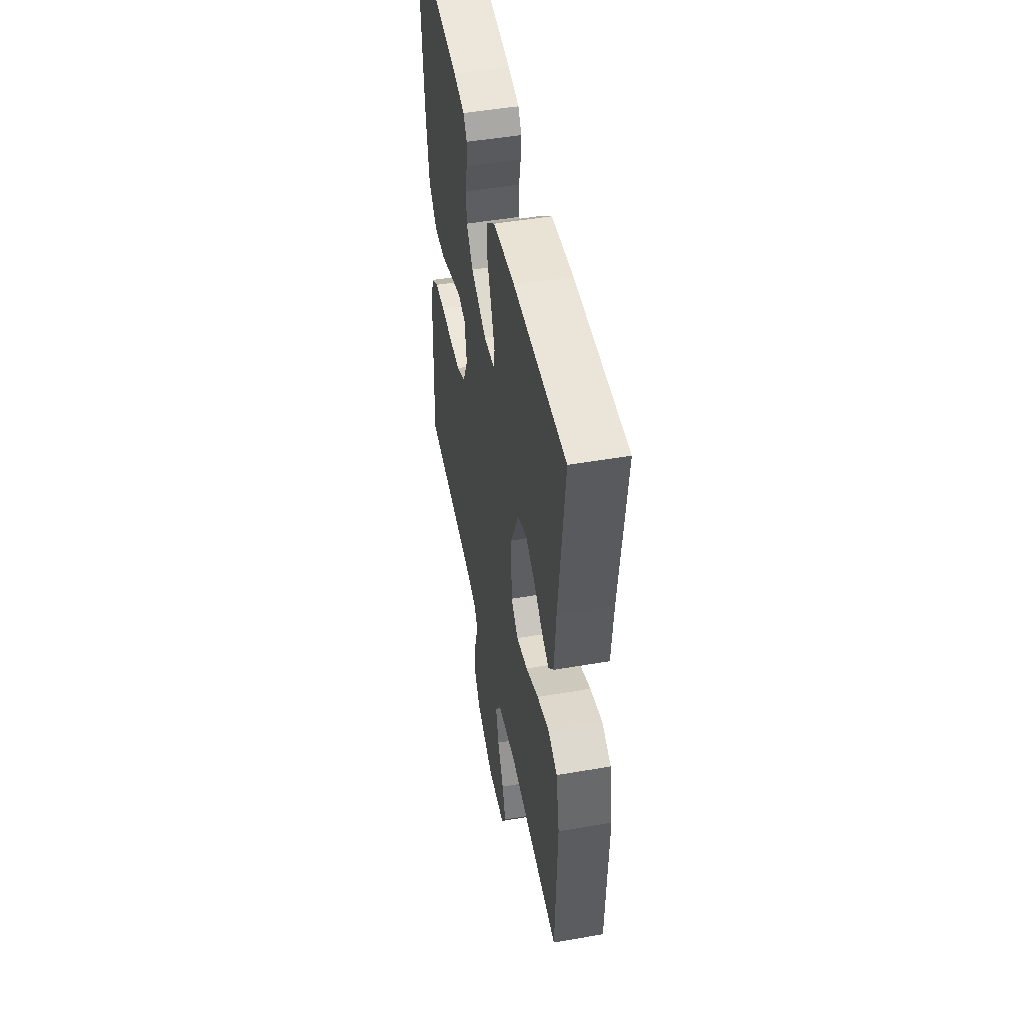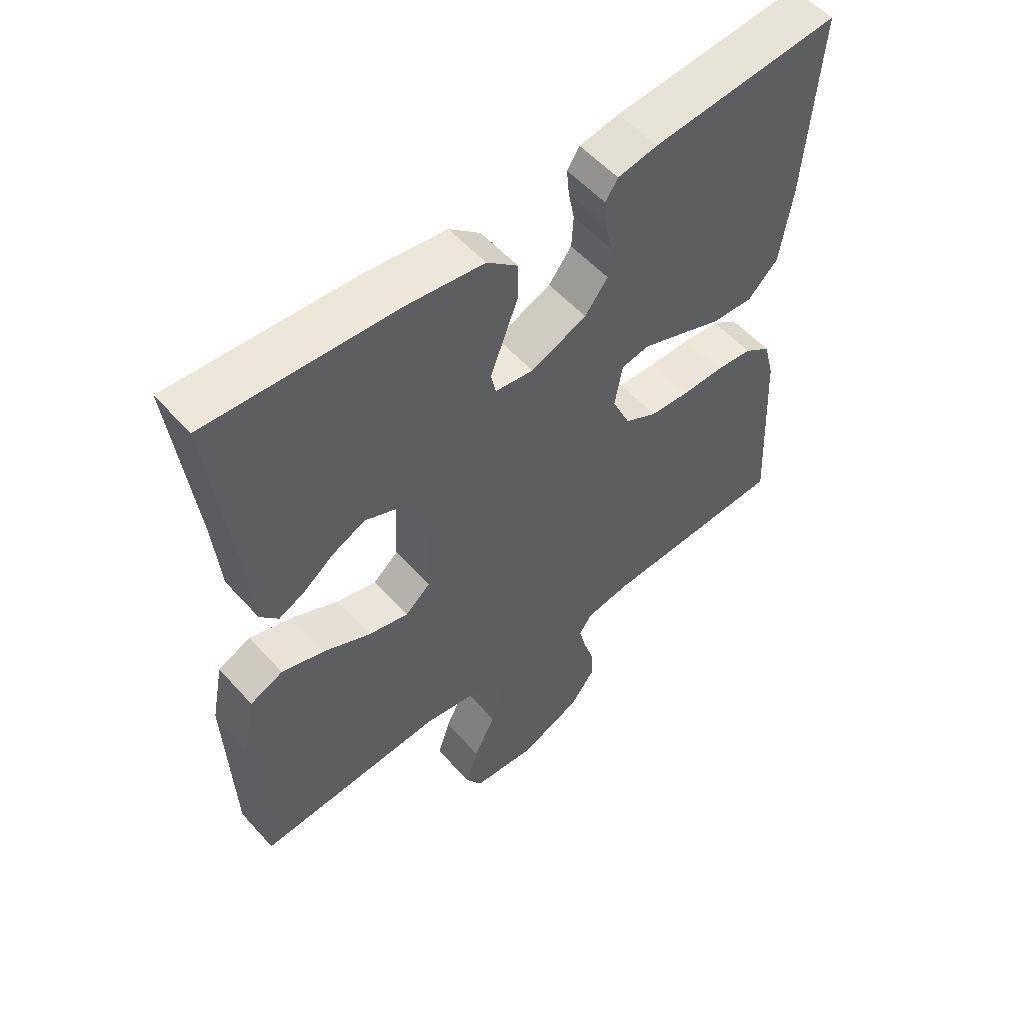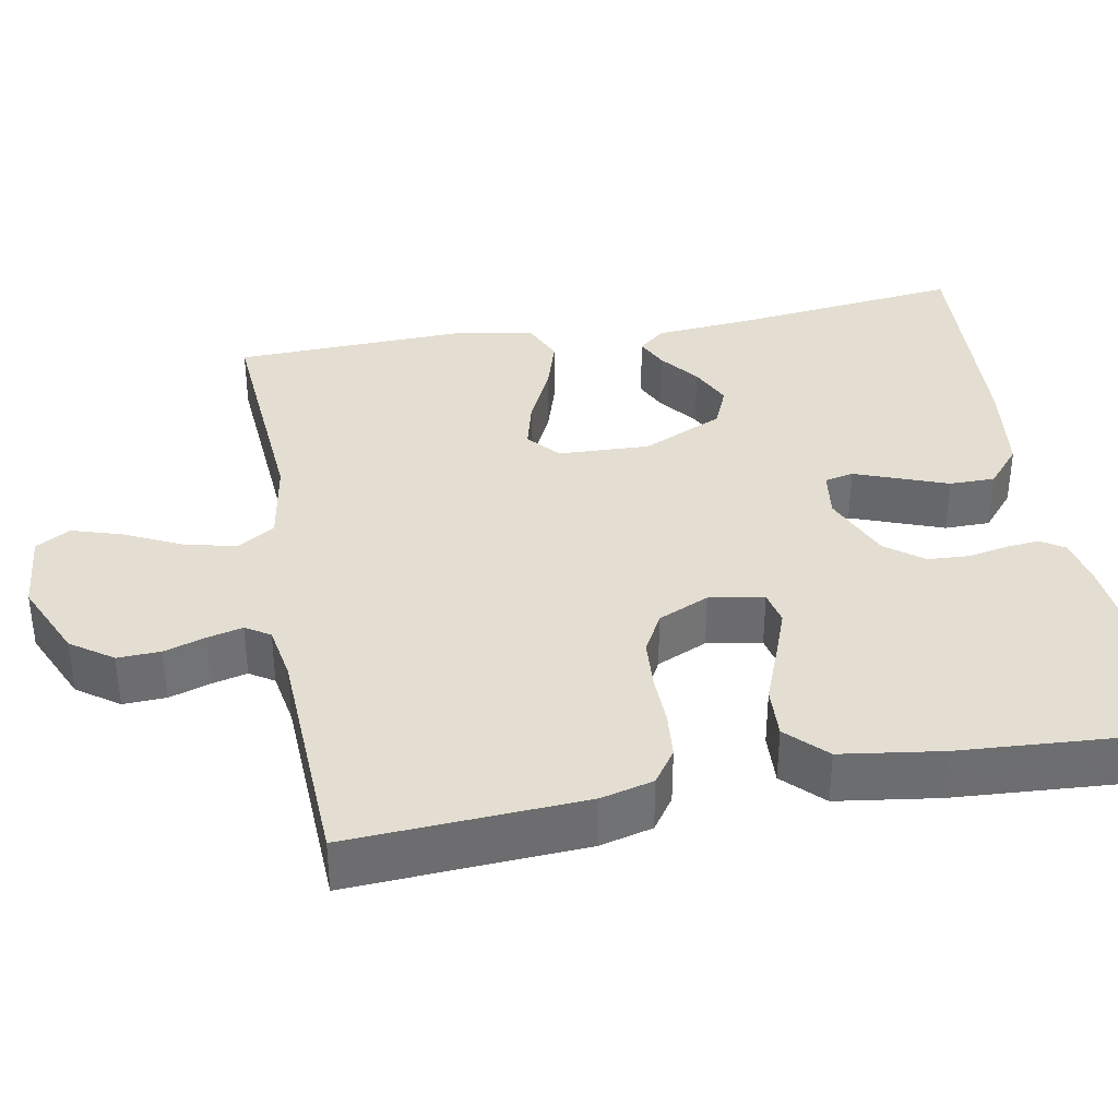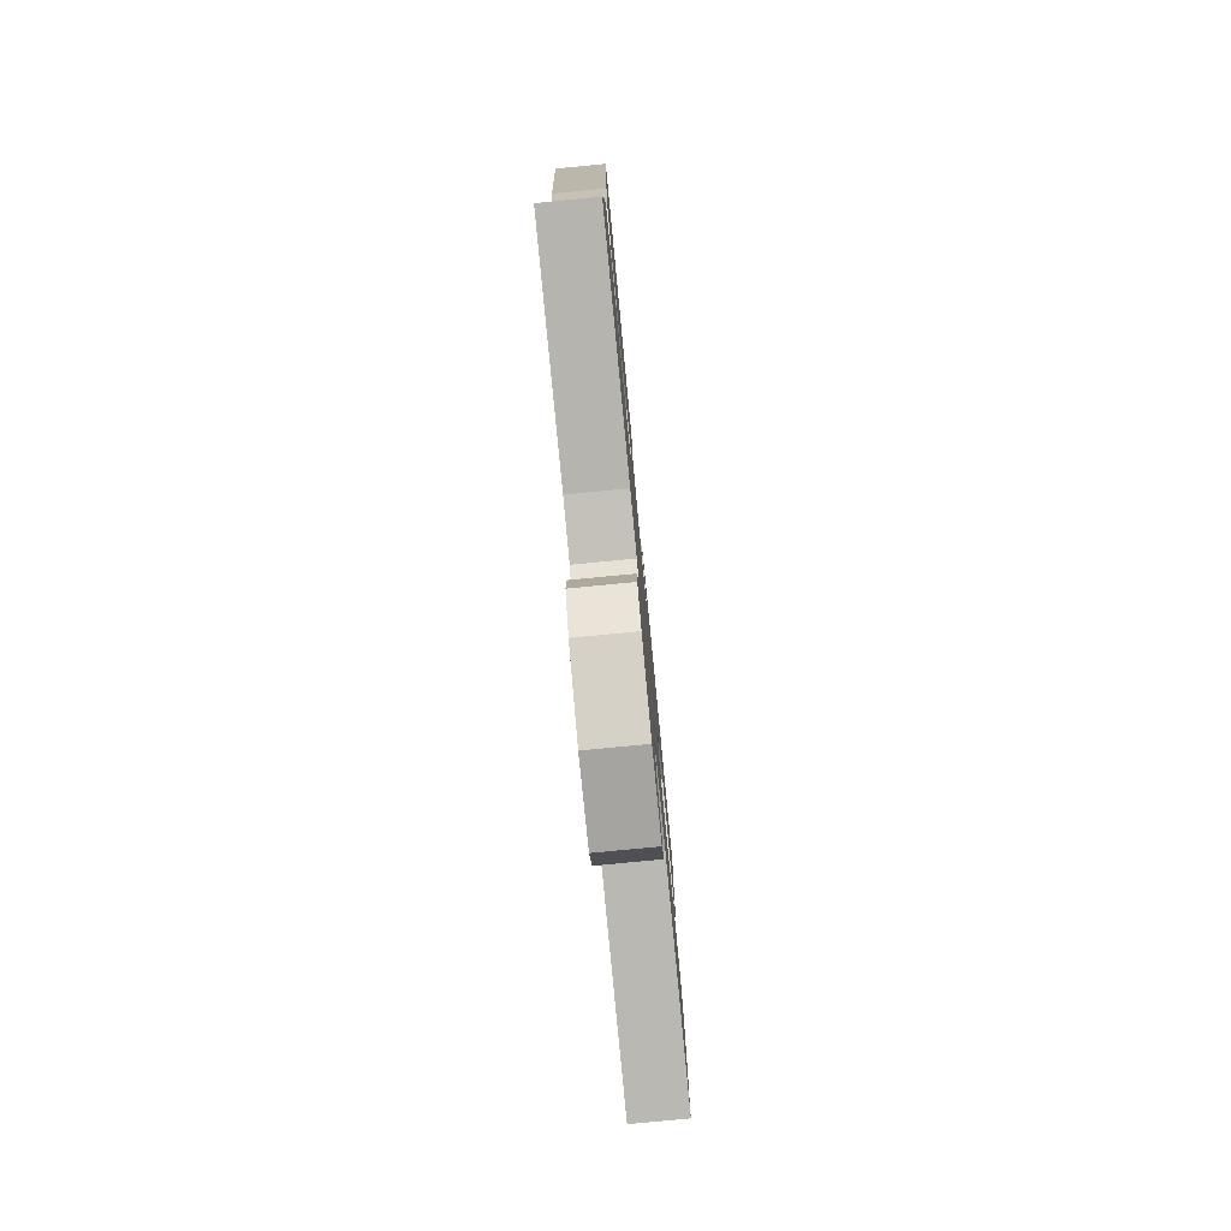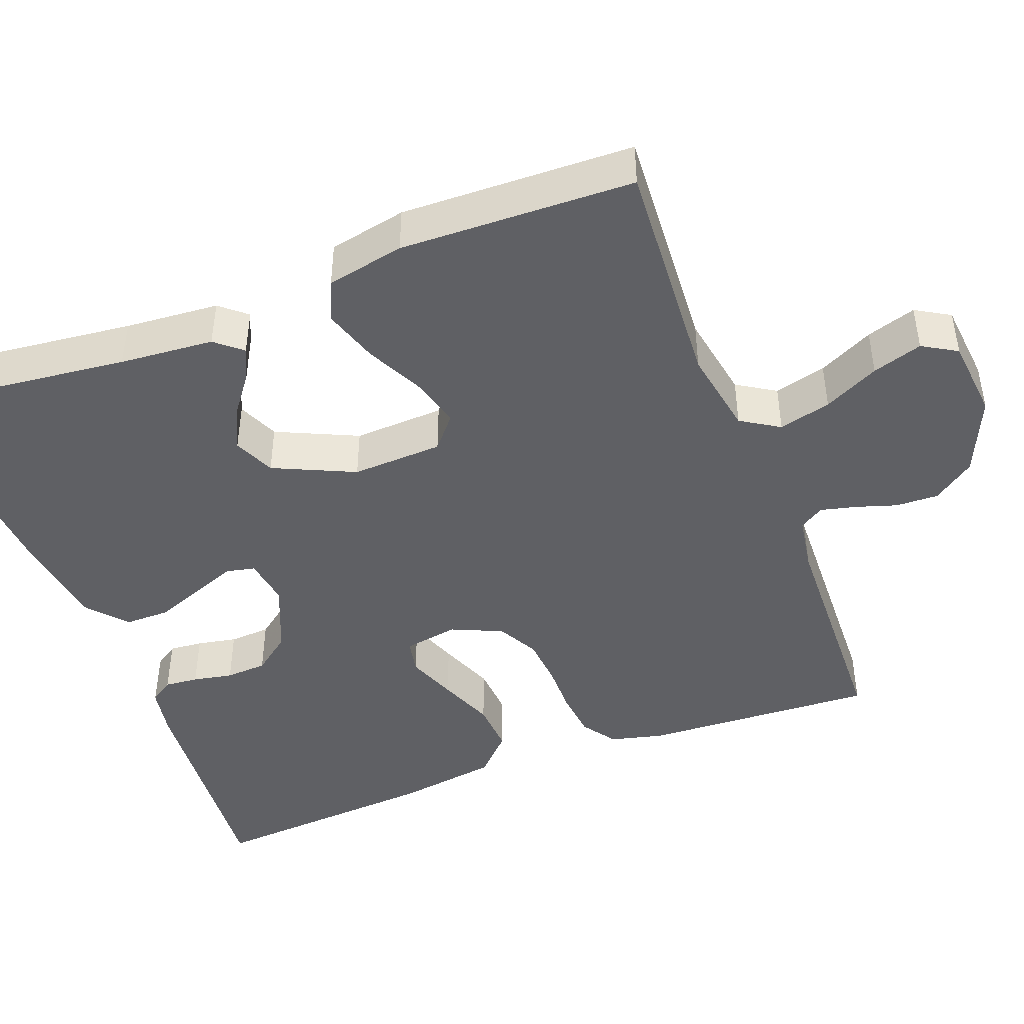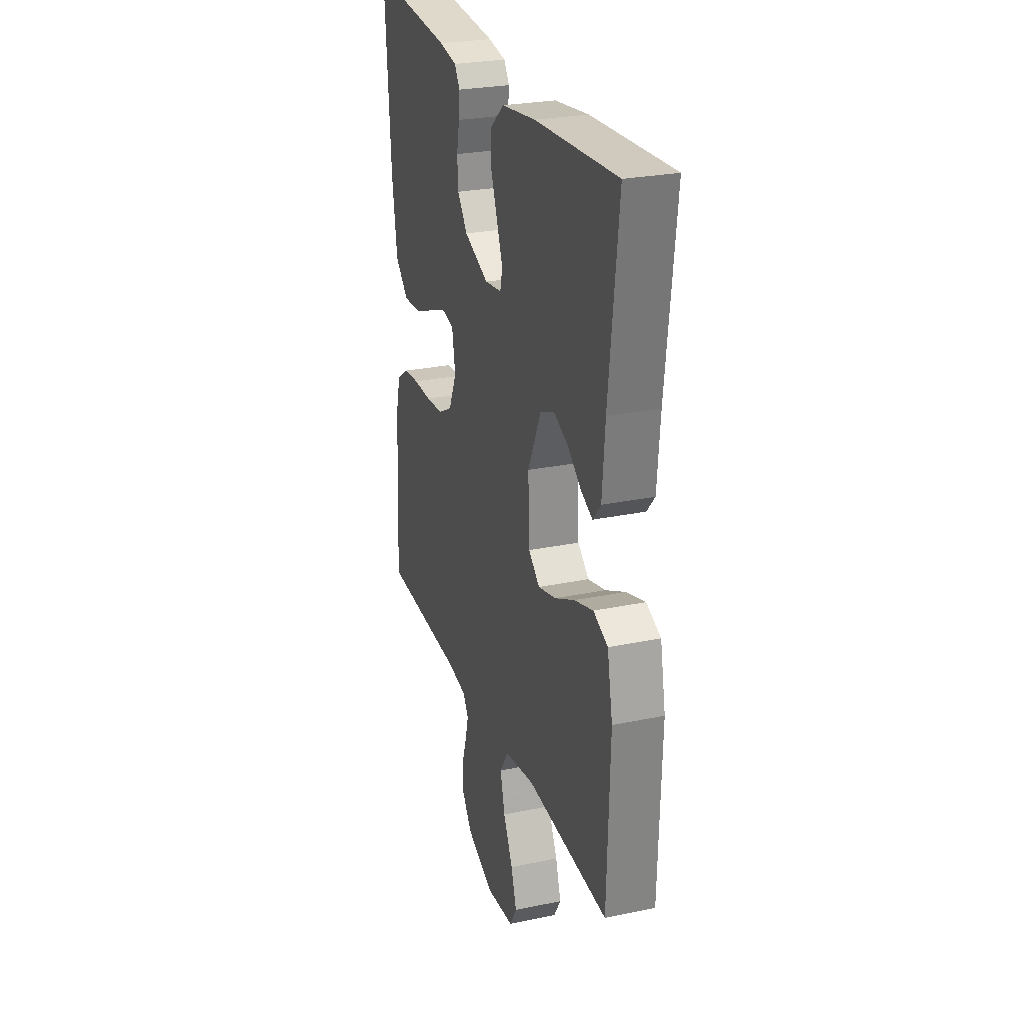
<metadata>
{"format":"obj","ext":"obj","renderer":"f3d","projection":"perspective","resolution":1024,"background":"white","views":[{"elev":49.4,"azim":79.2,"up":"+Z"},{"elev":55.0,"azim":139.0,"up":"+Z"},{"elev":36.3,"azim":-100.7,"up":"+Y"},{"elev":-78.6,"azim":-84.5,"up":"+Z"},{"elev":-44.8,"azim":111.0,"up":"+Y"},{"elev":26.7,"azim":71.9,"up":"+Z"}]}
</metadata>
<code>
v 0.5 0.07 0.5
v 0.466 0.07 0.2
v 0.456 0.07 0.079
v 0.427 0.07 0.045
v 0.386 0.07 0.064
v 0.336 0.07 0.102
v 0.282 0.07 0.127
v 0.229 0.07 0.104
v 0.181 0.07 0
v 0.186 0.07 -0.117
v 0.227 0.07 -0.152
v 0.292 0.07 -0.135
v 0.366 0.07 -0.099
v 0.436 0.07 -0.077
v 0.489 0.07 -0.1
v 0.509 0.07 -0.2
v 0.5 0.07 -0.5
v 0.2 0.07 -0.48
v 0.089 0.07 -0.499
v 0.058 0.07 -0.548
v 0.075 0.07 -0.615
v 0.11 0.07 -0.686
v 0.13 0.07 -0.75
v 0.104 0.07 -0.794
v 0 0.07 -0.804
v -0.1 0.07 -0.76
v -0.138 0.07 -0.707
v -0.136 0.07 -0.652
v -0.119 0.07 -0.599
v -0.108 0.07 -0.554
v -0.128 0.07 -0.523
v -0.2 0.07 -0.511
v -0.5 0.07 -0.5
v -0.484 0.07 -0.2
v -0.467 0.07 -0.133
v -0.424 0.07 -0.103
v -0.365 0.07 -0.097
v -0.298 0.07 -0.098
v -0.234 0.07 -0.093
v -0.182 0.07 -0.065
v -0.153 0.07 0
v -0.165 0.07 0.07
v -0.209 0.07 0.079
v -0.273 0.07 0.055
v -0.344 0.07 0.027
v -0.411 0.07 0.023
v -0.46 0.07 0.071
v -0.479 0.07 0.2
v -0.5 0.07 0.5
v -0.2 0.07 0.474
v -0.136 0.07 0.462
v -0.116 0.07 0.432
v -0.12 0.07 0.389
v -0.13 0.07 0.338
v -0.127 0.07 0.285
v -0.09 0.07 0.237
v 0 0.07 0.199
v 0.062 0.07 0.208
v 0.07 0.07 0.245
v 0.049 0.07 0.3
v 0.025 0.07 0.363
v 0.025 0.07 0.421
v 0.075 0.07 0.464
v 0.2 0.07 0.481
v 0.5 0 0.5
v 0.466 0 0.2
v 0.456 0 0.079
v 0.427 0 0.045
v 0.386 0 0.064
v 0.336 0 0.102
v 0.282 0 0.127
v 0.229 0 0.104
v 0.181 0 0
v 0.186 0 -0.117
v 0.227 0 -0.152
v 0.292 0 -0.135
v 0.366 0 -0.099
v 0.436 0 -0.077
v 0.489 0 -0.1
v 0.509 0 -0.2
v 0.5 0 -0.5
v 0.2 0 -0.48
v 0.089 0 -0.499
v 0.058 0 -0.548
v 0.075 0 -0.615
v 0.11 0 -0.686
v 0.13 0 -0.75
v 0.104 0 -0.794
v 0 0 -0.804
v -0.1 0 -0.76
v -0.138 0 -0.707
v -0.136 0 -0.652
v -0.119 0 -0.599
v -0.108 0 -0.554
v -0.128 0 -0.523
v -0.2 0 -0.511
v -0.5 0 -0.5
v -0.484 0 -0.2
v -0.467 0 -0.133
v -0.424 0 -0.103
v -0.365 0 -0.097
v -0.298 0 -0.098
v -0.234 0 -0.093
v -0.182 0 -0.065
v -0.153 0 0
v -0.165 0 0.07
v -0.209 0 0.079
v -0.273 0 0.055
v -0.344 0 0.027
v -0.411 0 0.023
v -0.46 0 0.071
v -0.479 0 0.2
v -0.5 0 0.5
v -0.2 0 0.474
v -0.136 0 0.462
v -0.116 0 0.432
v -0.12 0 0.389
v -0.13 0 0.338
v -0.127 0 0.285
v -0.09 0 0.237
v 0 0 0.199
v 0.062 0 0.208
v 0.07 0 0.245
v 0.049 0 0.3
v 0.025 0 0.363
v 0.025 0 0.421
v 0.075 0 0.464
v 0.2 0 0.481
f 64 1 2
f 63 64 2
f 62 63 2
f 61 62 2
f 60 61 2
f 59 60 2
f 58 59 2 3
f 52 53 54
f 51 52 54
f 50 51 54
f 49 50 54
f 48 49 54
f 47 48 54
f 46 47 54
f 45 46 54
f 44 45 54
f 43 44 54 55
f 42 43 55 56
f 36 37 38
f 35 36 38
f 34 35 38
f 33 34 38
f 32 33 38
f 31 32 38 39
f 30 31 39 40
f 27 28 29
f 26 27 29
f 25 26 29
f 24 25 29
f 23 24 29
f 22 23 29
f 21 22 29
f 20 21 29 30
f 30 40 41
f 20 30 41
f 19 20 41
f 16 17 18
f 15 16 18
f 14 15 18
f 13 14 18
f 12 13 18
f 11 12 18 19
f 3 4 5 6
f 3 6 7
f 58 3 7
f 57 58 7 8
f 42 56 57
f 41 42 57
f 19 41 57
f 10 11 19
f 9 10 19 57
f 8 9 57
f 66 65 128
f 66 128 127
f 66 127 126
f 66 126 125
f 66 125 124
f 66 124 123
f 67 66 123 122
f 118 117 116
f 118 116 115
f 118 115 114
f 118 114 113
f 118 113 112
f 118 112 111
f 118 111 110
f 118 110 109
f 118 109 108
f 119 118 108 107
f 120 119 107 106
f 102 101 100
f 102 100 99
f 102 99 98
f 102 98 97
f 102 97 96
f 103 102 96 95
f 104 103 95 94
f 93 92 91
f 93 91 90
f 93 90 89
f 93 89 88
f 93 88 87
f 93 87 86
f 93 86 85
f 94 93 85 84
f 105 104 94
f 105 94 84
f 105 84 83
f 82 81 80
f 82 80 79
f 82 79 78
f 82 78 77
f 82 77 76
f 83 82 76 75
f 70 69 68 67
f 71 70 67
f 71 67 122
f 72 71 122 121
f 121 120 106
f 121 106 105
f 121 105 83
f 83 75 74
f 121 83 74 73
f 121 73 72
f 1 65 66 2
f 2 66 67 3
f 3 67 68 4
f 4 68 69 5
f 5 69 70 6
f 6 70 71 7
f 7 71 72 8
f 8 72 73 9
f 9 73 74 10
f 10 74 75 11
f 11 75 76 12
f 12 76 77 13
f 13 77 78 14
f 14 78 79 15
f 15 79 80 16
f 16 80 81 17
f 17 81 82 18
f 18 82 83 19
f 19 83 84 20
f 20 84 85 21
f 21 85 86 22
f 22 86 87 23
f 23 87 88 24
f 24 88 89 25
f 25 89 90 26
f 26 90 91 27
f 27 91 92 28
f 28 92 93 29
f 29 93 94 30
f 30 94 95 31
f 31 95 96 32
f 32 96 97 33
f 33 97 98 34
f 34 98 99 35
f 35 99 100 36
f 36 100 101 37
f 37 101 102 38
f 38 102 103 39
f 39 103 104 40
f 40 104 105 41
f 41 105 106 42
f 42 106 107 43
f 43 107 108 44
f 44 108 109 45
f 45 109 110 46
f 46 110 111 47
f 47 111 112 48
f 48 112 113 49
f 49 113 114 50
f 50 114 115 51
f 51 115 116 52
f 52 116 117 53
f 53 117 118 54
f 54 118 119 55
f 55 119 120 56
f 56 120 121 57
f 57 121 122 58
f 58 122 123 59
f 59 123 124 60
f 60 124 125 61
f 61 125 126 62
f 62 126 127 63
f 63 127 128 64
f 64 128 65 1

</code>
